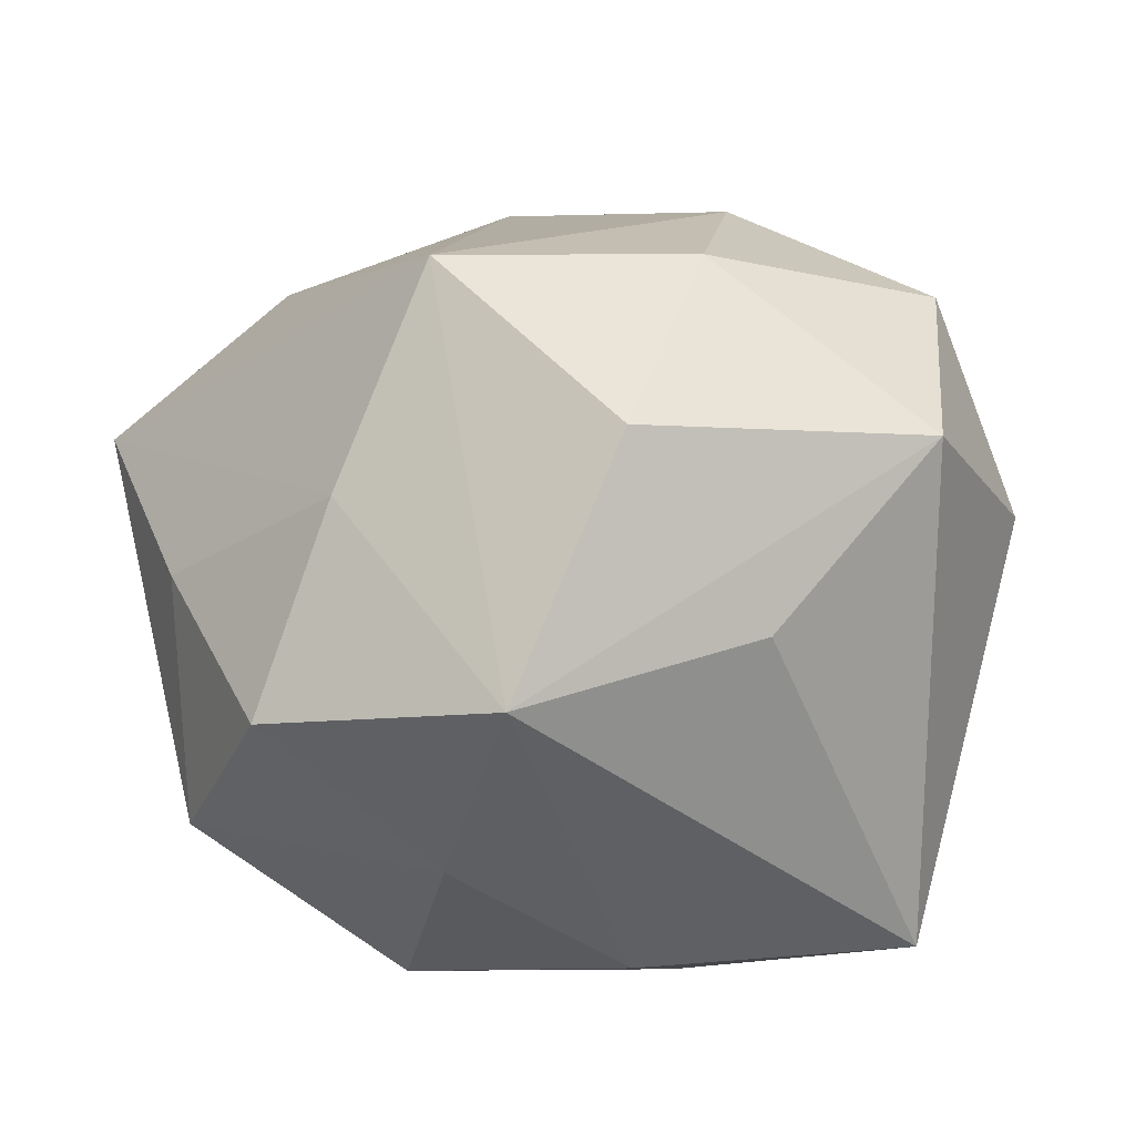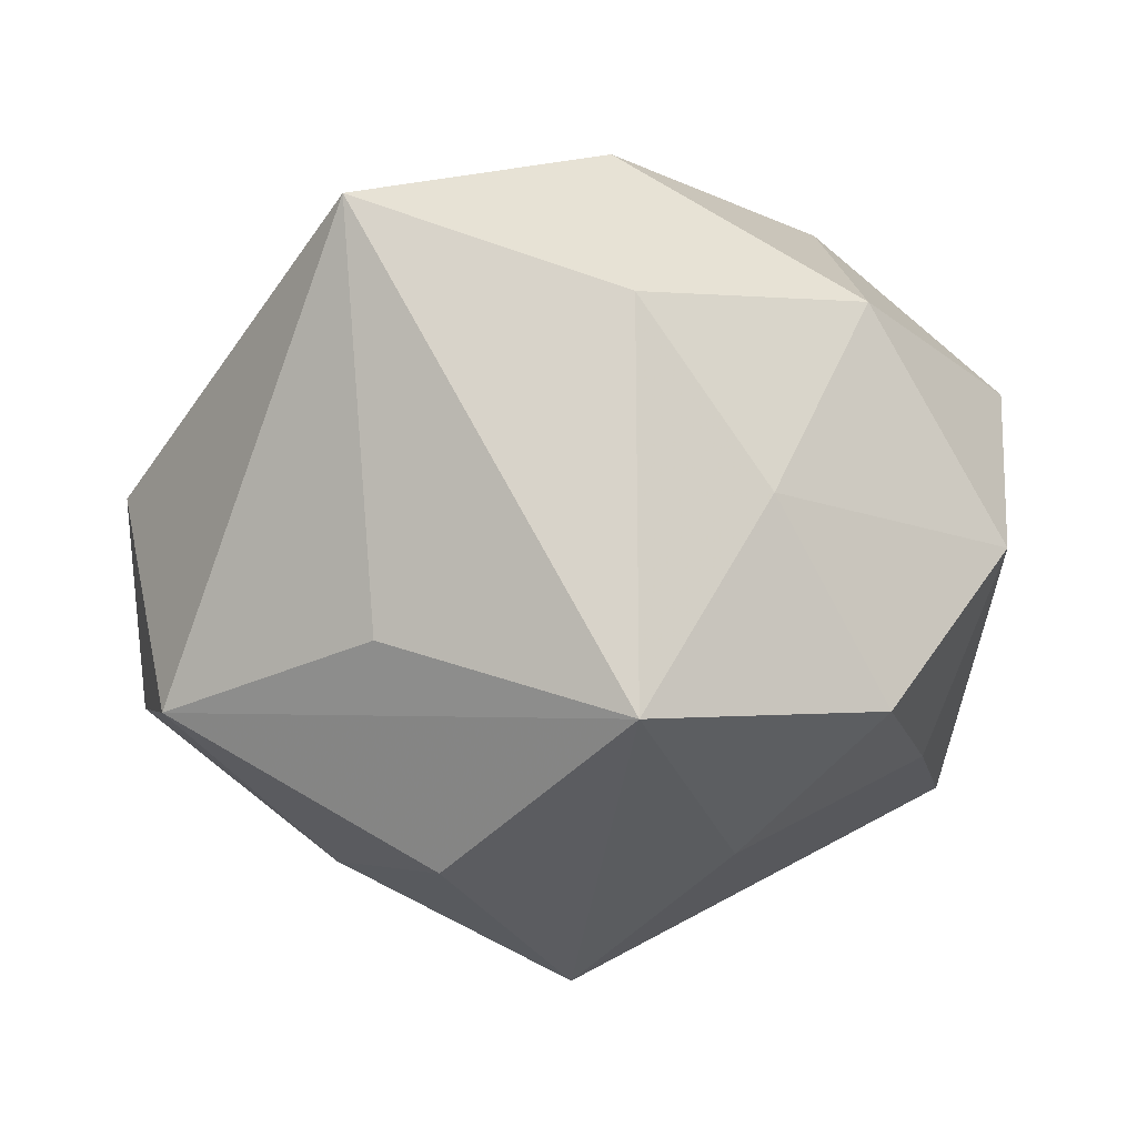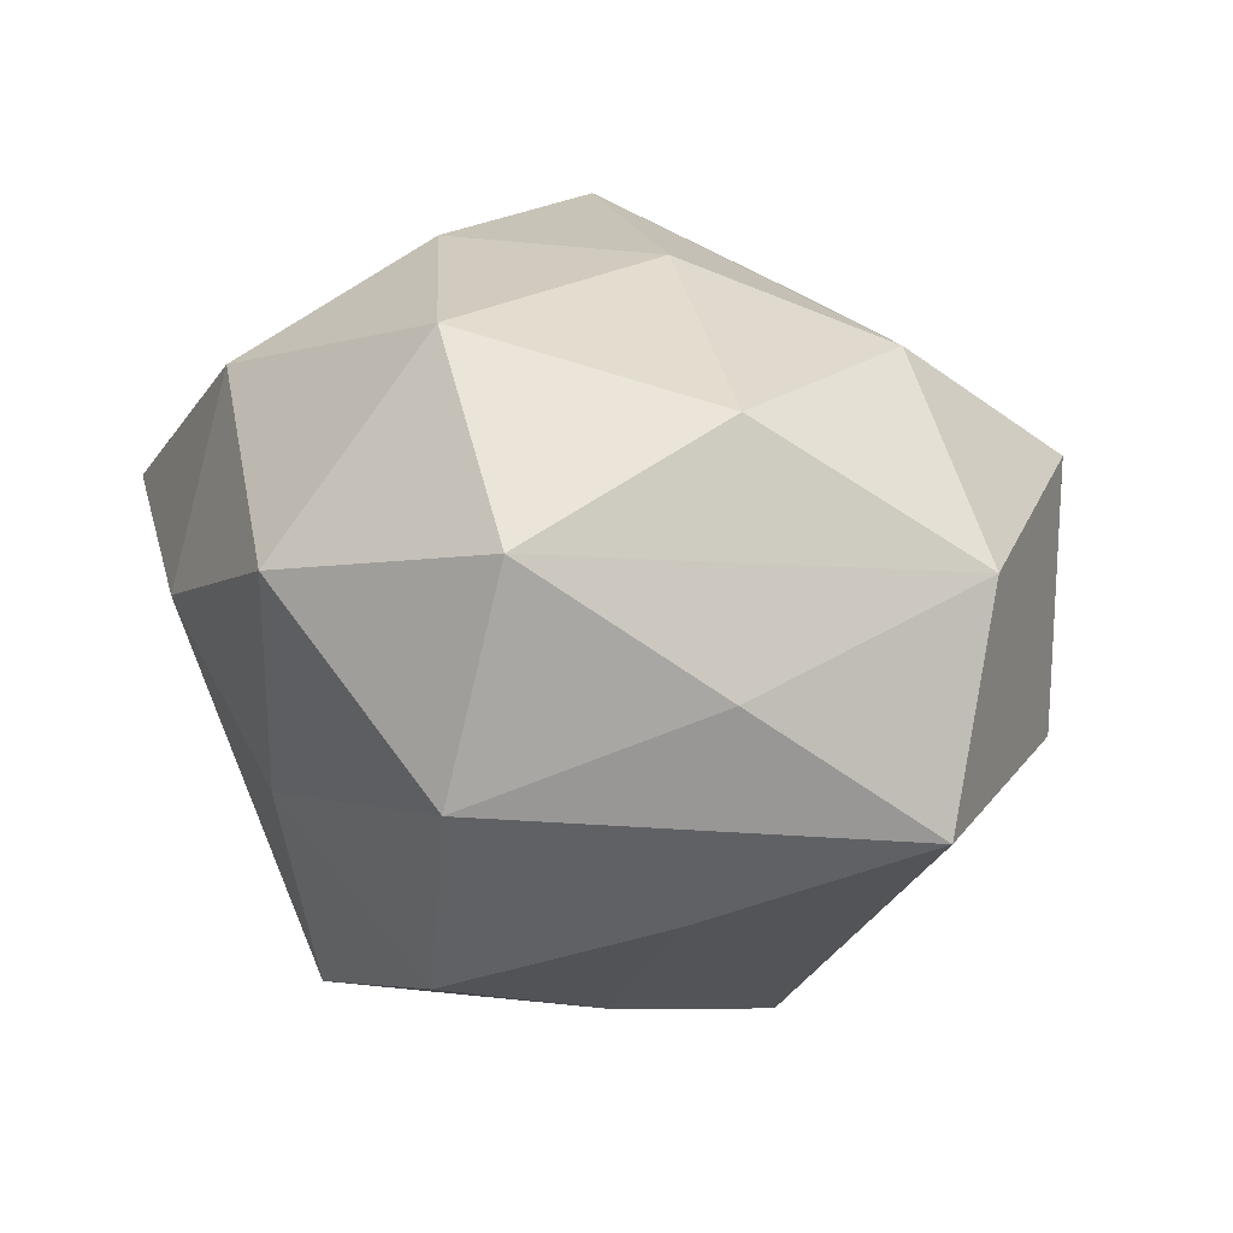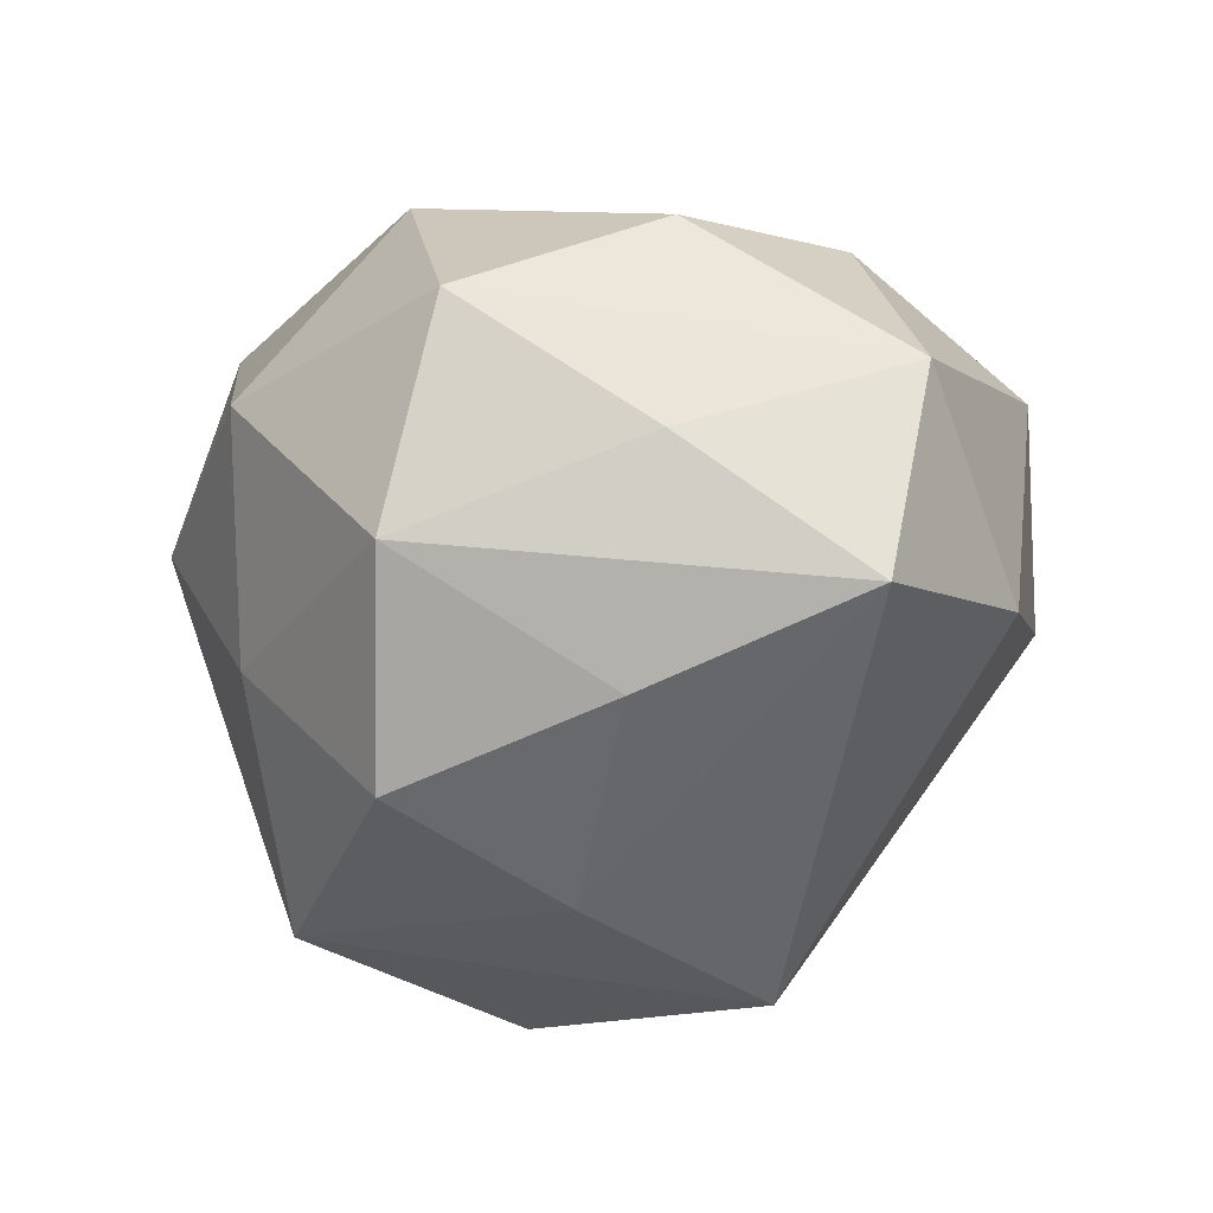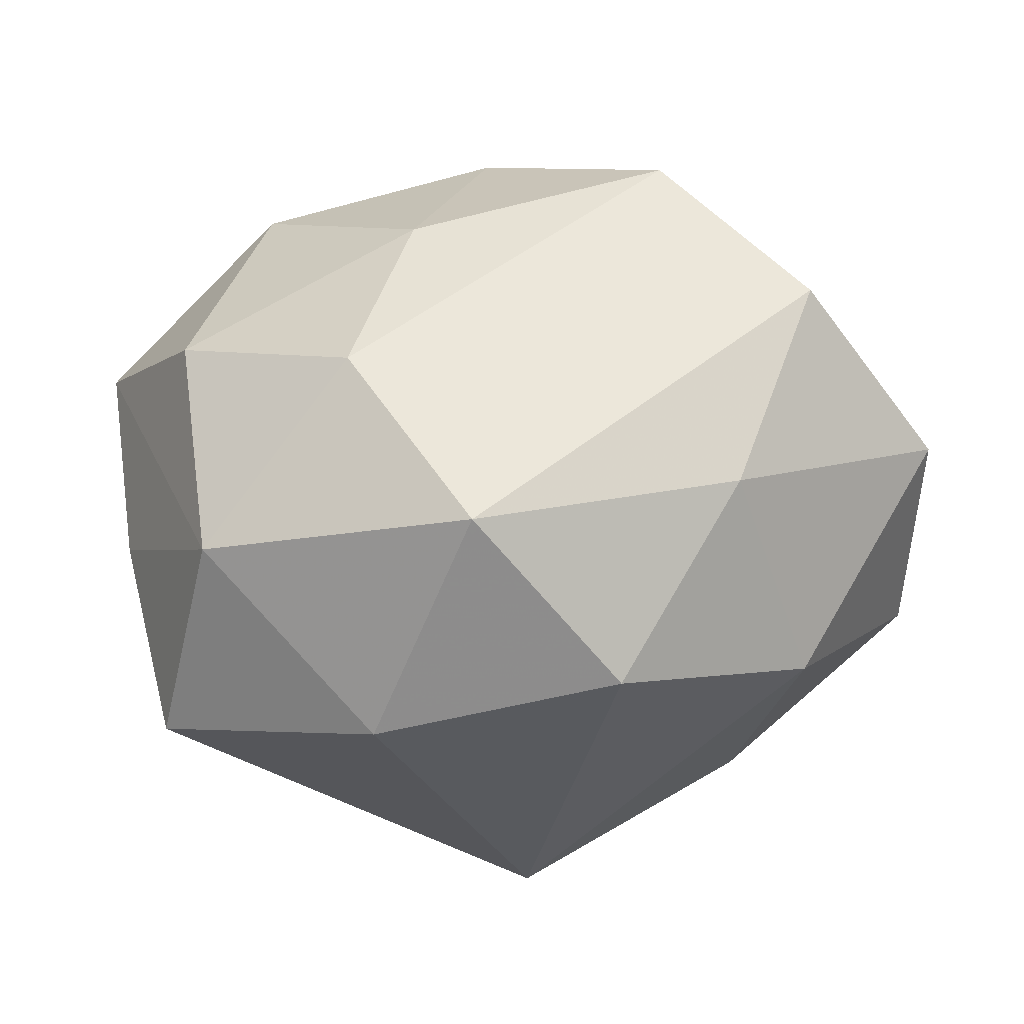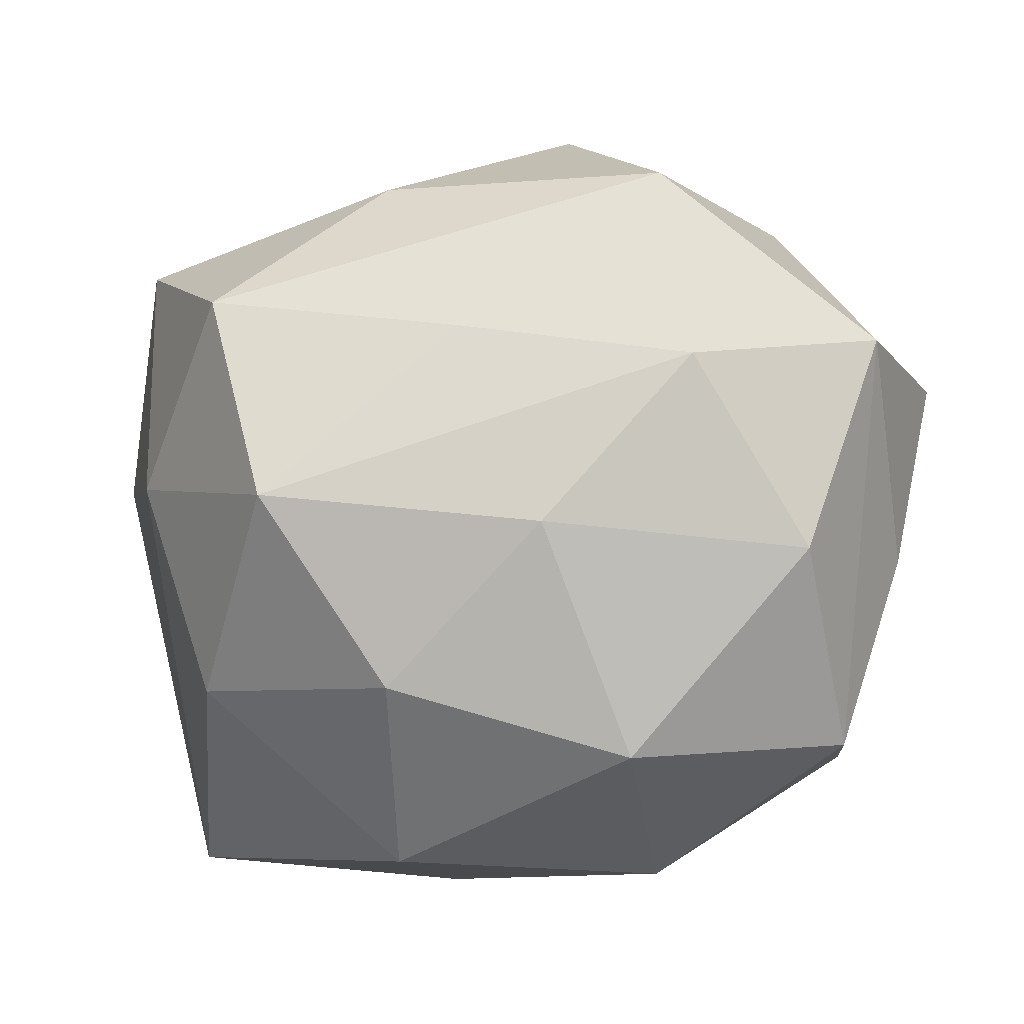
<metadata>
{"format":"obj","ext":"obj","renderer":"f3d","projection":"perspective","resolution":1024,"background":"white","views":[{"elev":-24.3,"azim":-167.8,"up":"+Y"},{"elev":-32.4,"azim":-16.0,"up":"+Z"},{"elev":10.8,"azim":70.5,"up":"+Z"},{"elev":-18.9,"azim":77.1,"up":"+Z"},{"elev":22.4,"azim":156.5,"up":"+Z"},{"elev":2.6,"azim":14.2,"up":"+Y"}]}
</metadata>
<code>
v -0.04895 0.003061 0.0006671
v 0.02164 -0.02367 0.03198
v -0.02631 0.02587 0.0316
v -0.03499 -0.04072 0.01119
v 0.01287 0.002102 0.03699
v 0.03108 0.03477 -0.009141
v 0.039 -0.02873 -0.009687
v 0.02019 -0.04043 0.009774
v 0.03803 -0.005589 -0.02236
v -0.006312 -0.0373 0.0259
v -0.004072 -0.0161 0.03825
v 0.04251 -0.02394 0.01399
v -0.0205 0.02163 -0.03
v -0.02803 -0.01816 0.02956
v 0.001755 0.02317 0.03065
v 0.006739 0.04605 -0.00267
v 0.004985 0.01721 -0.04299
v -0.01479 -0.00371 -0.04264
v -0.01744 0.004772 0.04151
v 0.02576 -0.02616 -0.02984
v 0.04916 0.01589 -0.01367
v 0.04548 0.02173 0.01008
v -0.04133 0.02949 0.01112
v -0.01994 0.03938 -0.009046
v -0.0258 -0.02 -0.02657
v -0.005922 -0.04355 0.003183
v 0.01615 -0.005428 -0.03703
v -0.001828 -0.02987 -0.03699
v -0.04344 -2.741e-05 -0.02659
v 0.01007 -0.0374 -0.01372
v 0.02172 0.04054 0.01685
v 0.0471 -0.004043 9.613e-05
v -0.0106 0.03934 0.01565
v -0.04278 0.02312 -0.01342
v 0.02772 0.02007 0.029
v 0.03991 -0.001066 0.02497
v -0.03785 0.004464 0.02318
f 28 17 27
f 27 17 21
f 35 19 5
f 28 27 20
f 21 17 6
f 17 16 6
f 28 4 25
f 25 29 28
f 4 29 25
f 18 17 28
f 28 29 18
f 24 16 17
f 33 16 24
f 32 7 21
f 32 12 7
f 2 12 36
f 36 5 2
f 35 5 36
f 4 10 14
f 28 20 30
f 30 20 7
f 7 12 8
f 8 30 7
f 8 12 2
f 2 10 8
f 15 19 35
f 15 3 19
f 23 3 33
f 33 24 23
f 9 27 21
f 9 20 27
f 21 7 9
f 7 20 9
f 31 6 16
f 31 16 33
f 31 15 35
f 33 3 31
f 3 15 31
f 13 24 17
f 17 18 13
f 13 18 29
f 12 32 22
f 22 36 12
f 22 32 21
f 35 36 22
f 22 31 35
f 21 6 22
f 6 31 22
f 19 14 11
f 11 14 10
f 11 10 2
f 2 5 11
f 11 5 19
f 30 8 26
f 26 4 28
f 28 30 26
f 26 10 4
f 26 8 10
f 1 29 4
f 34 23 24
f 34 13 29
f 24 13 34
f 29 1 34
f 34 1 23
f 4 14 37
f 37 1 4
f 23 1 37
f 3 23 37
f 19 3 37
f 37 14 19

</code>
